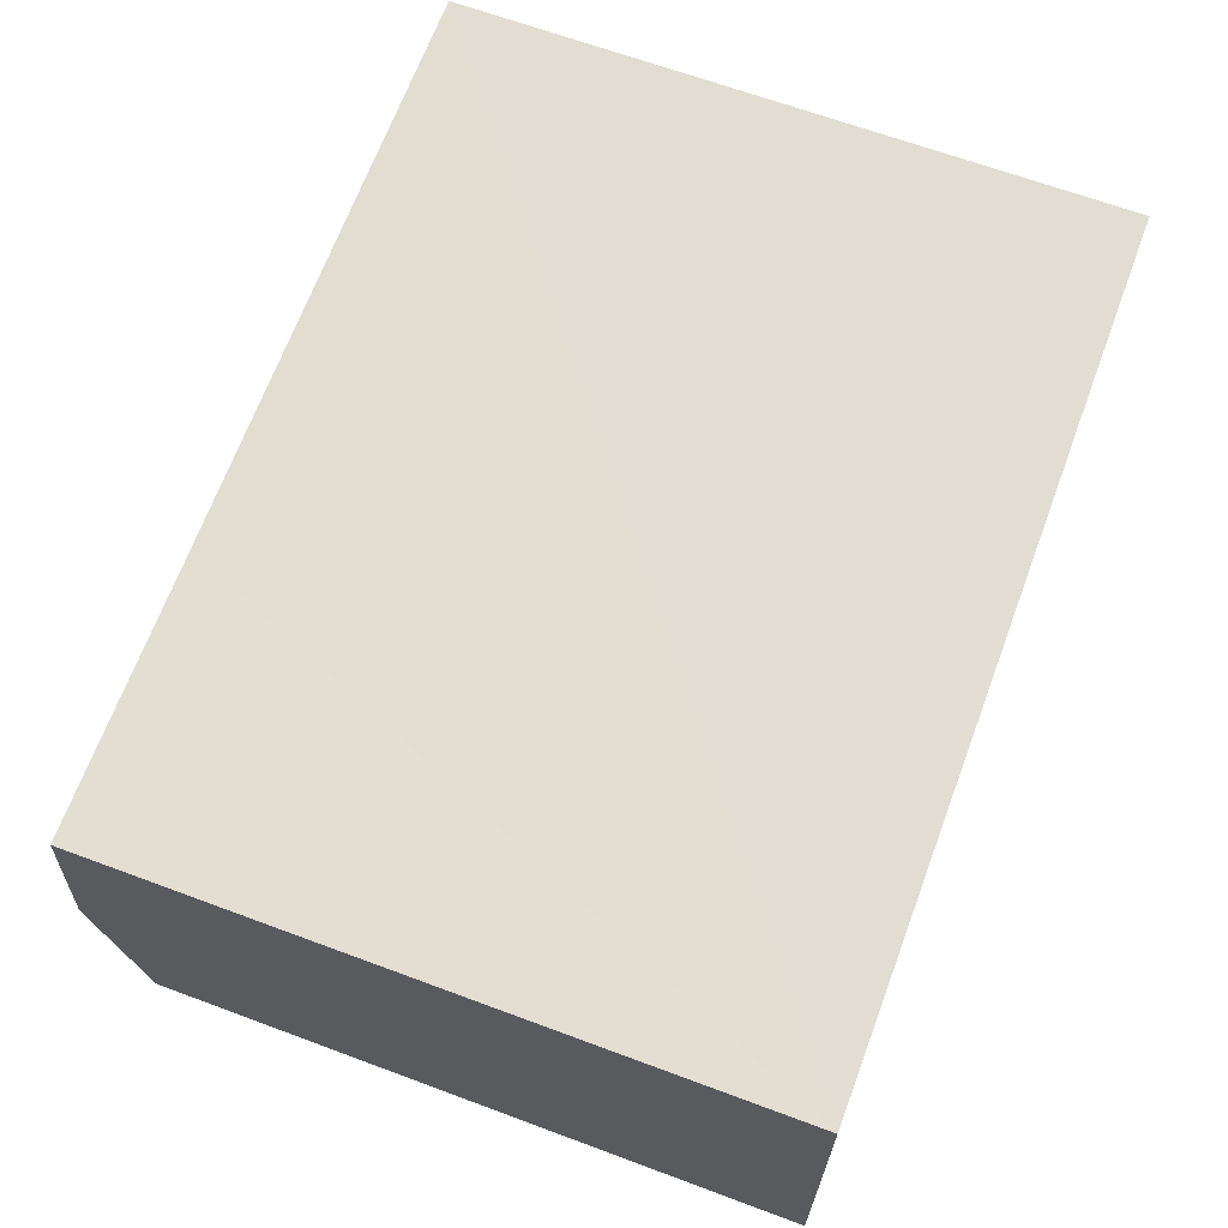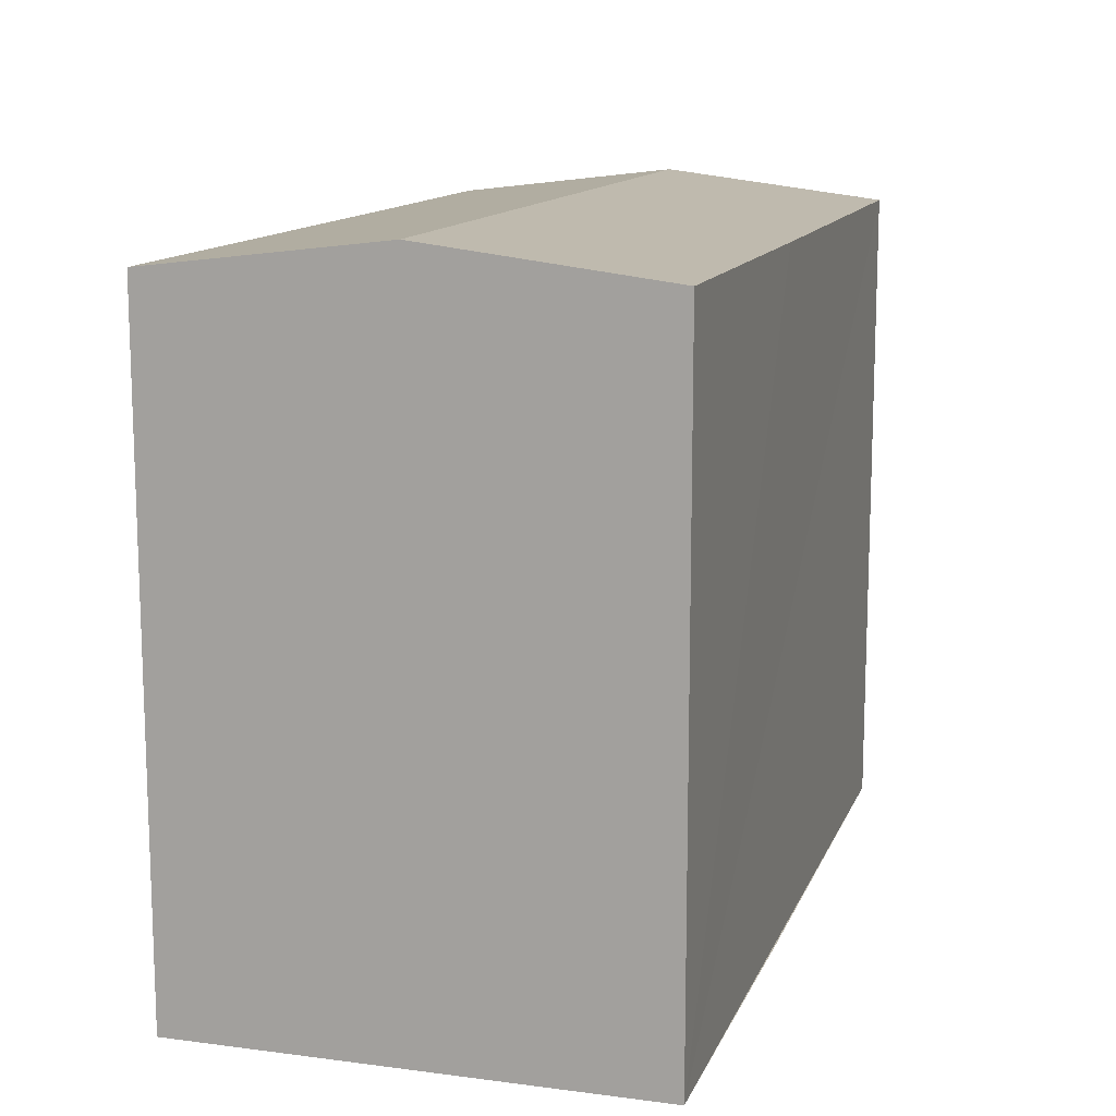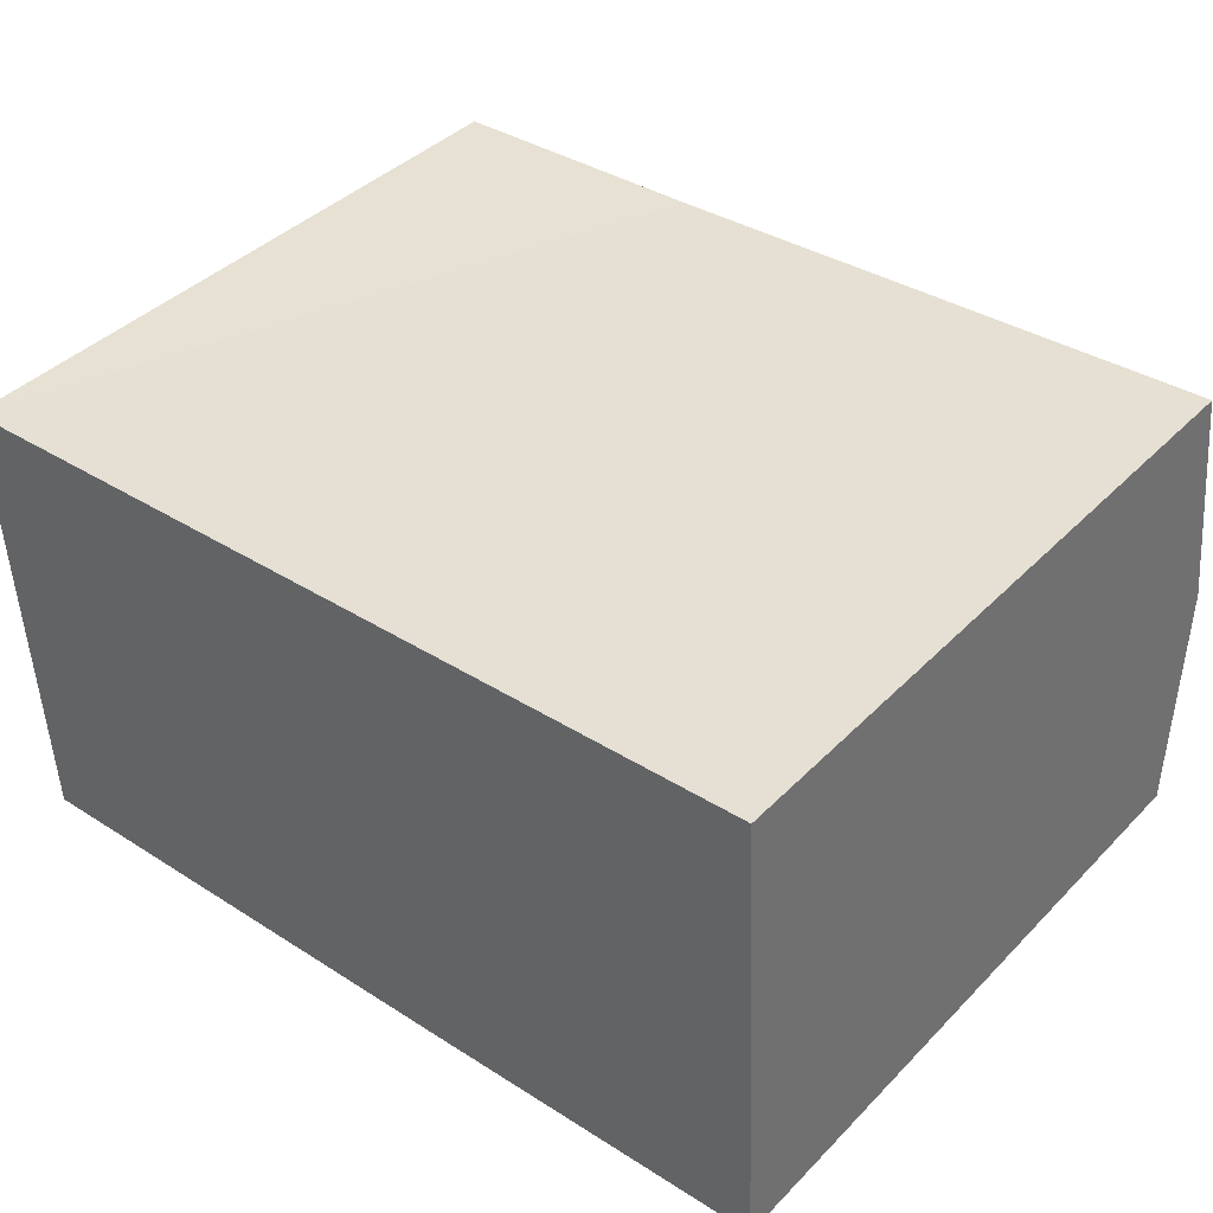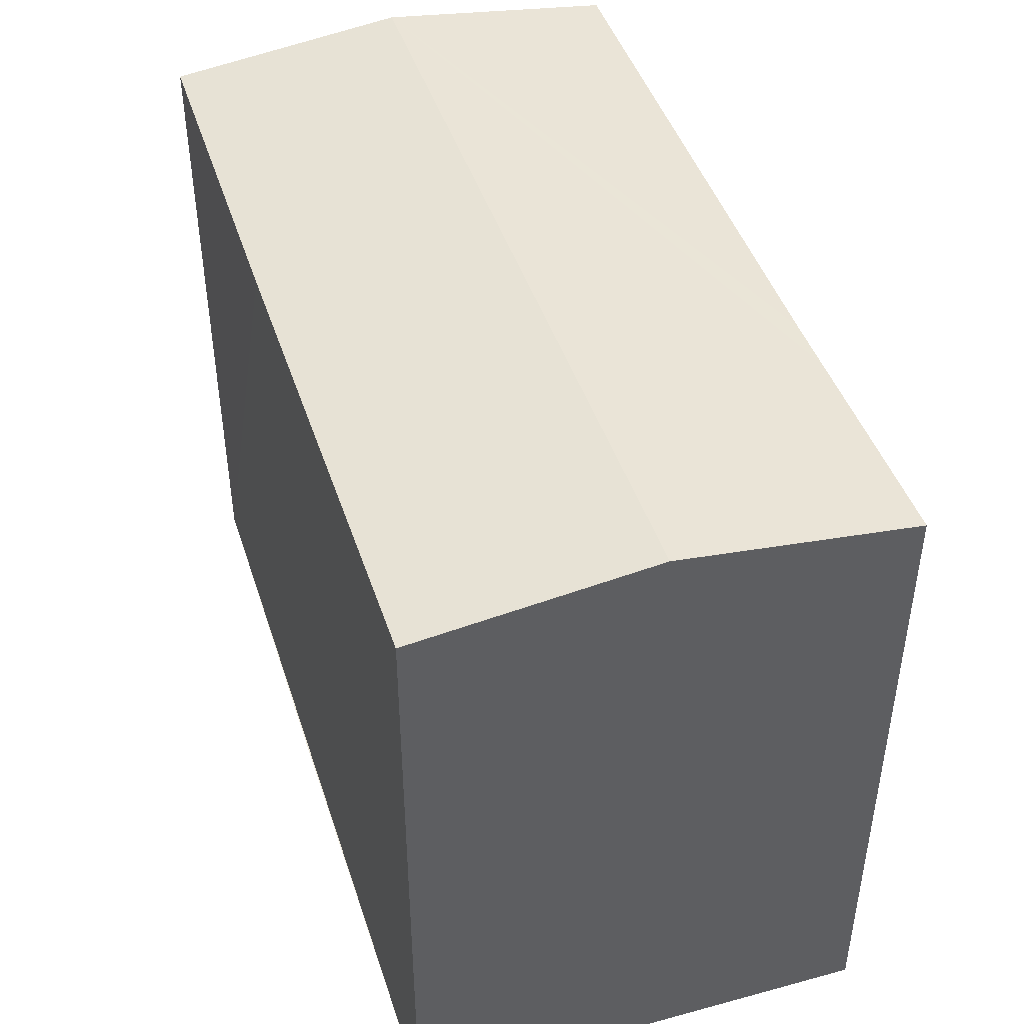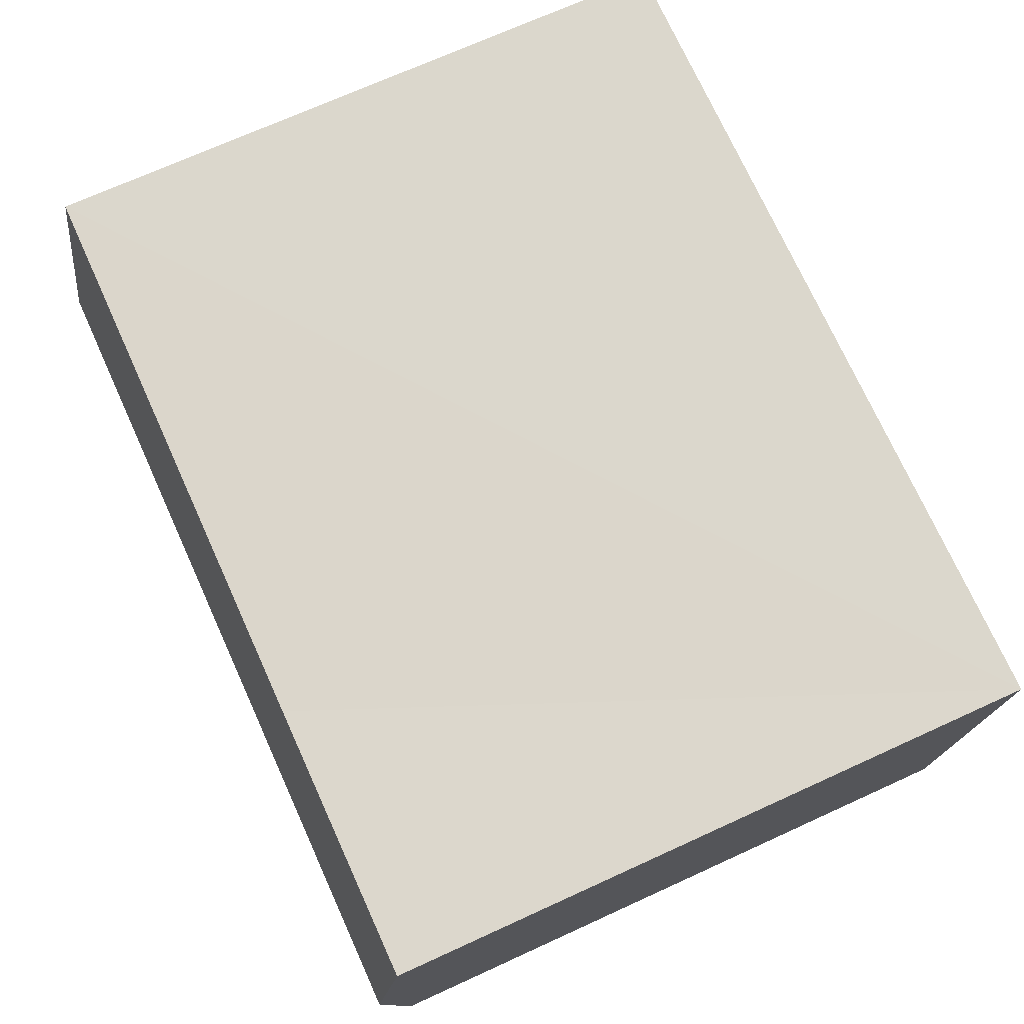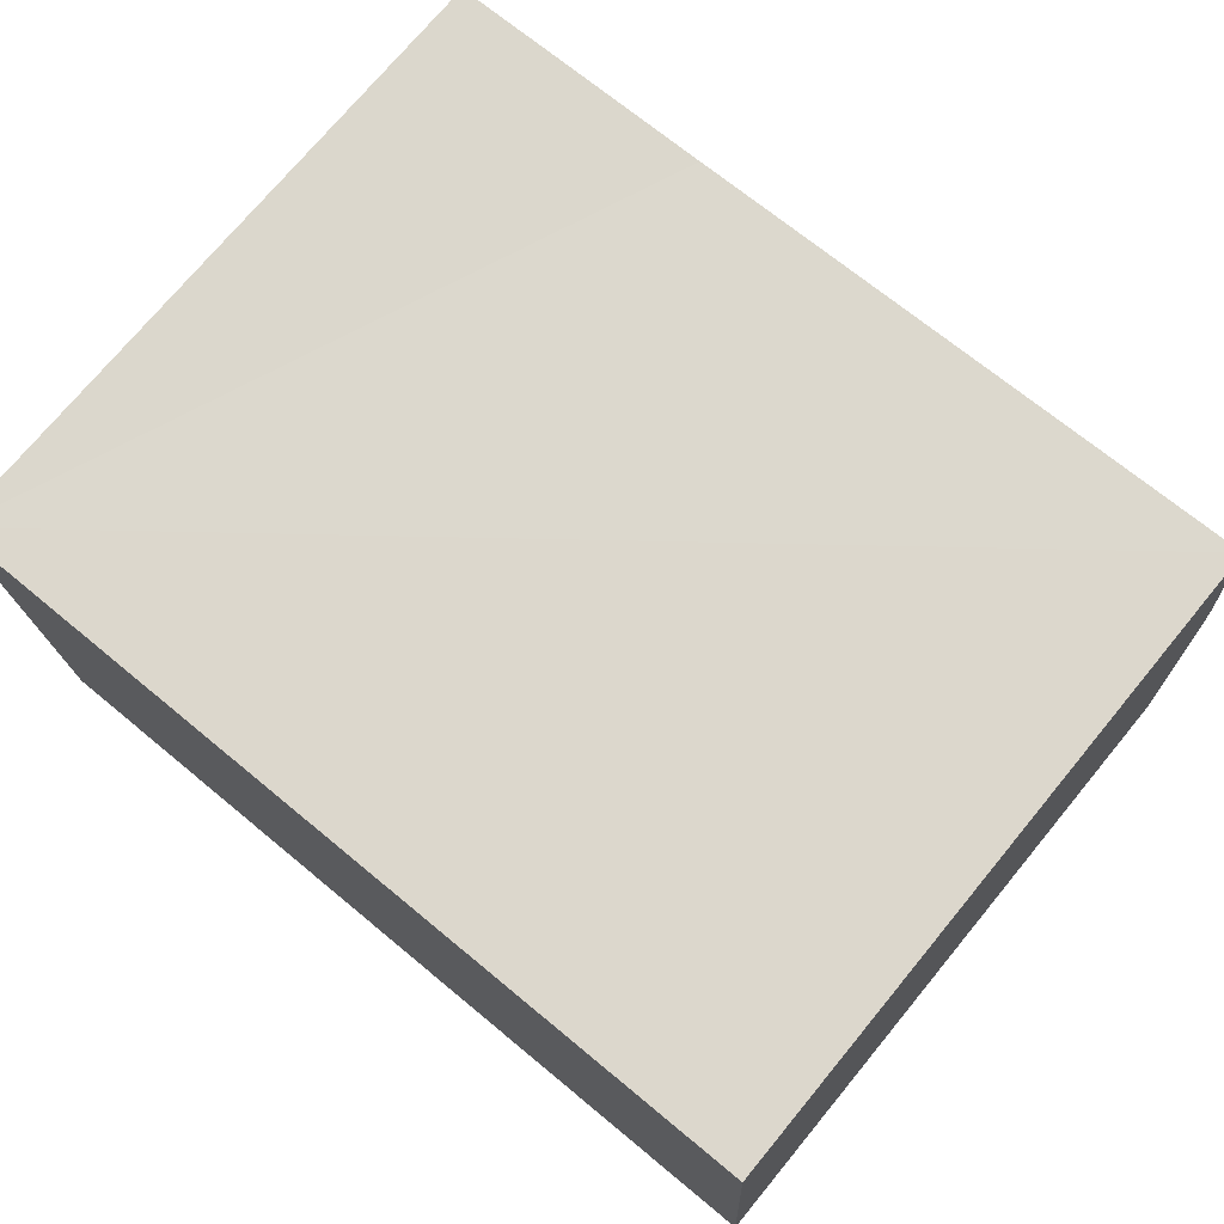
<metadata>
{"format":"obj","ext":"obj","renderer":"f3d","projection":"perspective","resolution":1024,"background":"white","views":[{"elev":65.8,"azim":-69.5,"up":"+Z"},{"elev":12.8,"azim":104.2,"up":"+Y"},{"elev":40.5,"azim":39.4,"up":"+Z"},{"elev":44.6,"azim":-110.0,"up":"+Y"},{"elev":71.3,"azim":-114.5,"up":"+Z"},{"elev":73.9,"azim":39.6,"up":"+Z"}]}
</metadata>
<code>
v  21.23 16.07 -10.46
v  0.249 16.77 -5.659
v  20.98 16.77 -4.784
v  17.03 16.07 -10.64
v  12.44 16.07 -10.85
v  3.822 16.07 -11.18
v  0.498 16.08 -11.31
v  0 16.07 9.842e-16
v  2.871 16.08 0.095
v  5.322 16.08 0.176
v  6.683 16.08 0.221
v  20.73 16.07 0.875
v  0 0 0
v  20.73 -5.358e-17 0.875
v  2.871 -5.817e-18 0.095
v  5.322 -1.078e-17 0.176
v  6.683 -1.353e-17 0.221
v  21.23 6.402e-16 -10.46
v  20.98 2.929e-16 -4.784
v  0.498 6.924e-16 -11.31
v  17.03 6.517e-16 -10.64
v  12.44 6.642e-16 -10.85
v  3.822 6.845e-16 -11.18
v  0.249 3.465e-16 -5.659
g defaultobject
f 1 2 3
f 2 1 4
f 2 4 5
f 2 5 6
f 2 6 7
f 8 9 2
f 3 2 9
f 10 3 9
f 11 3 10
f 12 3 11
f 13 9 8
f 9 13 10
f 10 13 11
f 11 13 12
f 12 13 14
f 14 13 15
f 14 15 16
f 14 16 17
f 14 3 12
f 3 14 1
f 1 14 18
f 18 14 19
f 18 4 1
f 4 18 5
f 5 18 6
f 6 18 7
f 7 18 20
f 20 18 21
f 20 21 22
f 20 22 23
f 2 13 8
f 13 2 7
f 13 7 24
f 24 7 20
f 19 21 18
f 21 19 14
f 21 14 17
f 21 17 22
f 22 17 23
f 23 17 20
f 20 17 16
f 20 16 15
f 20 15 24
f 24 15 13

</code>
